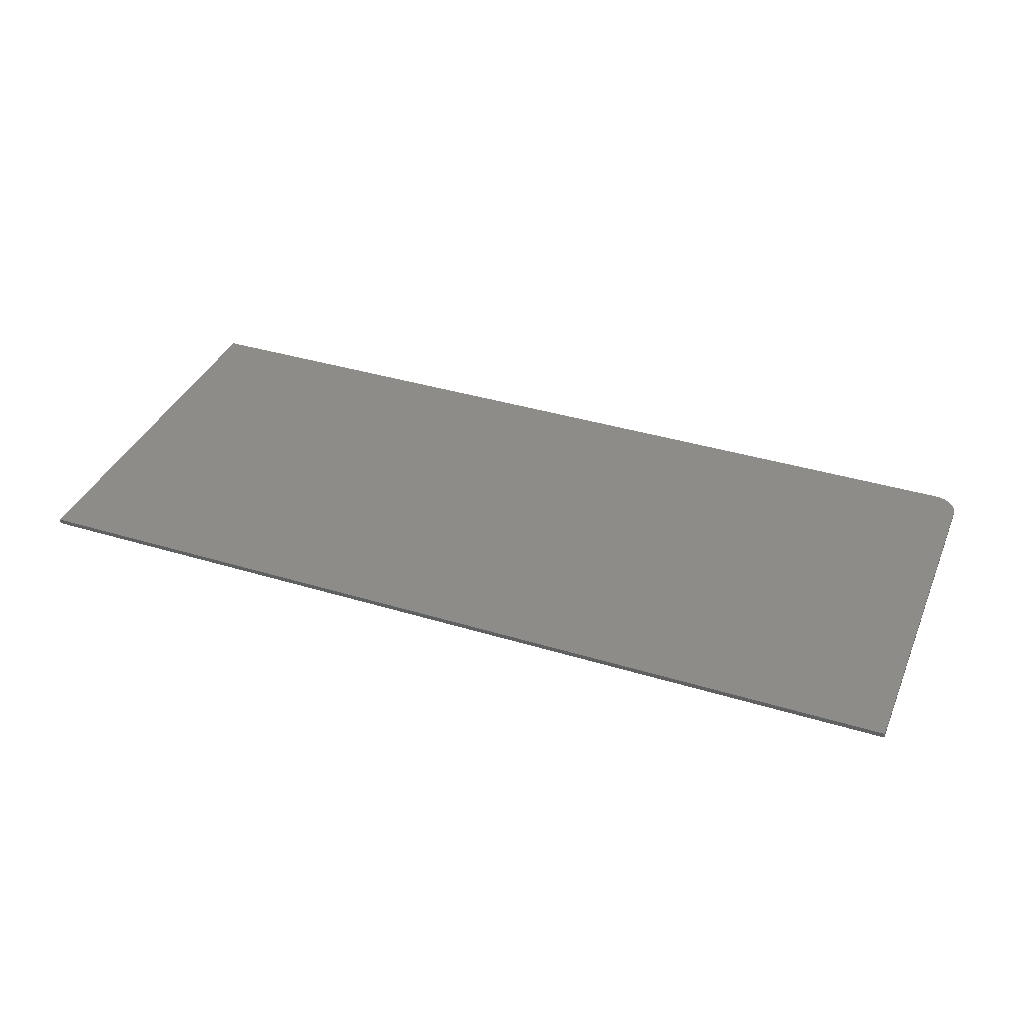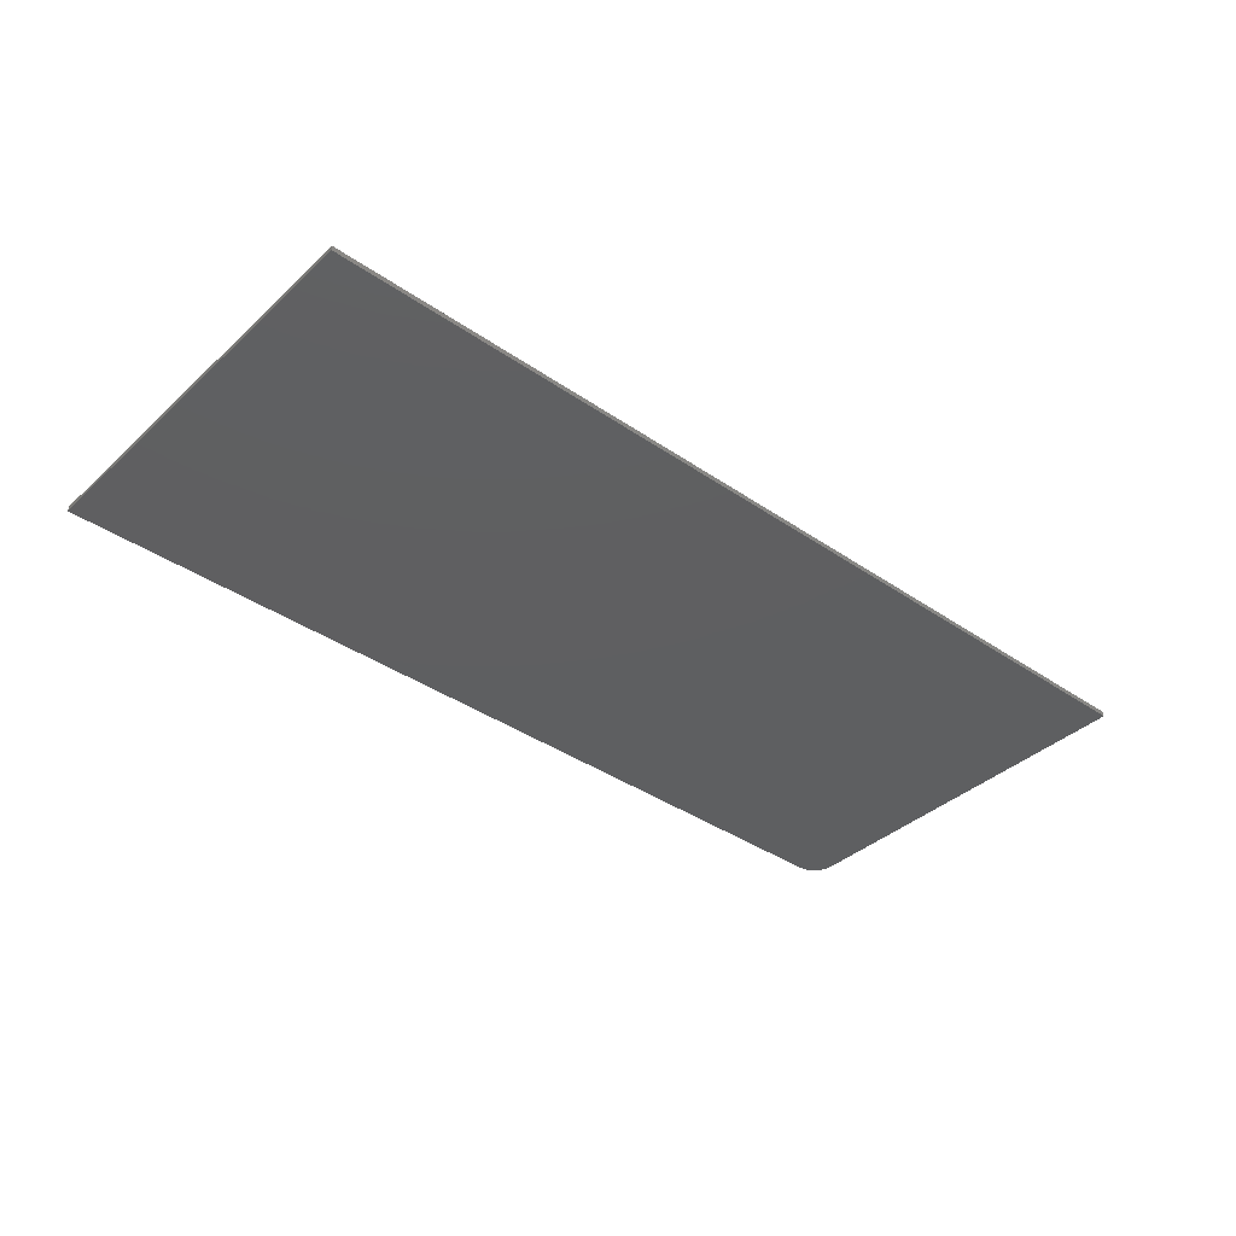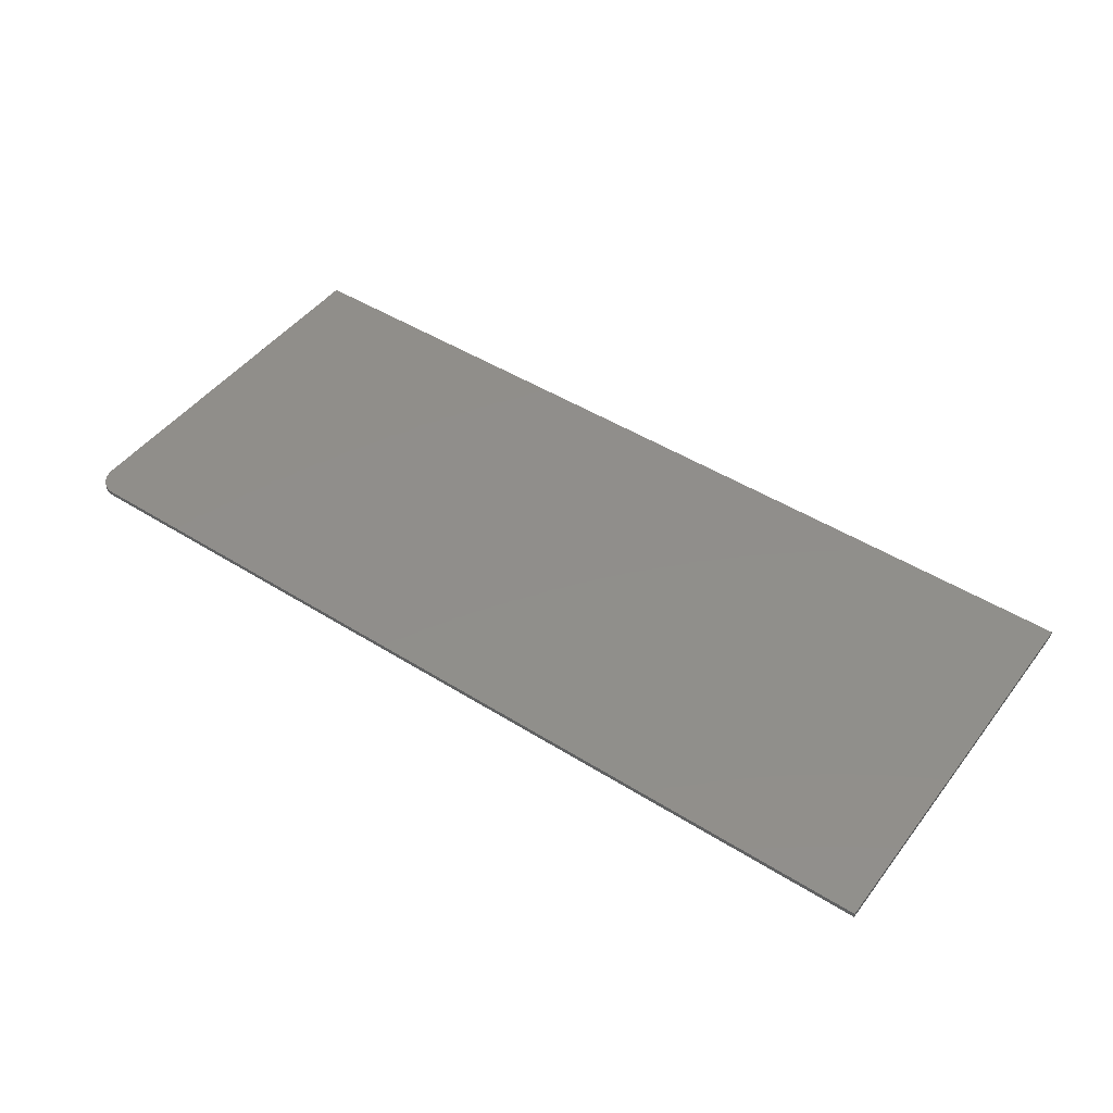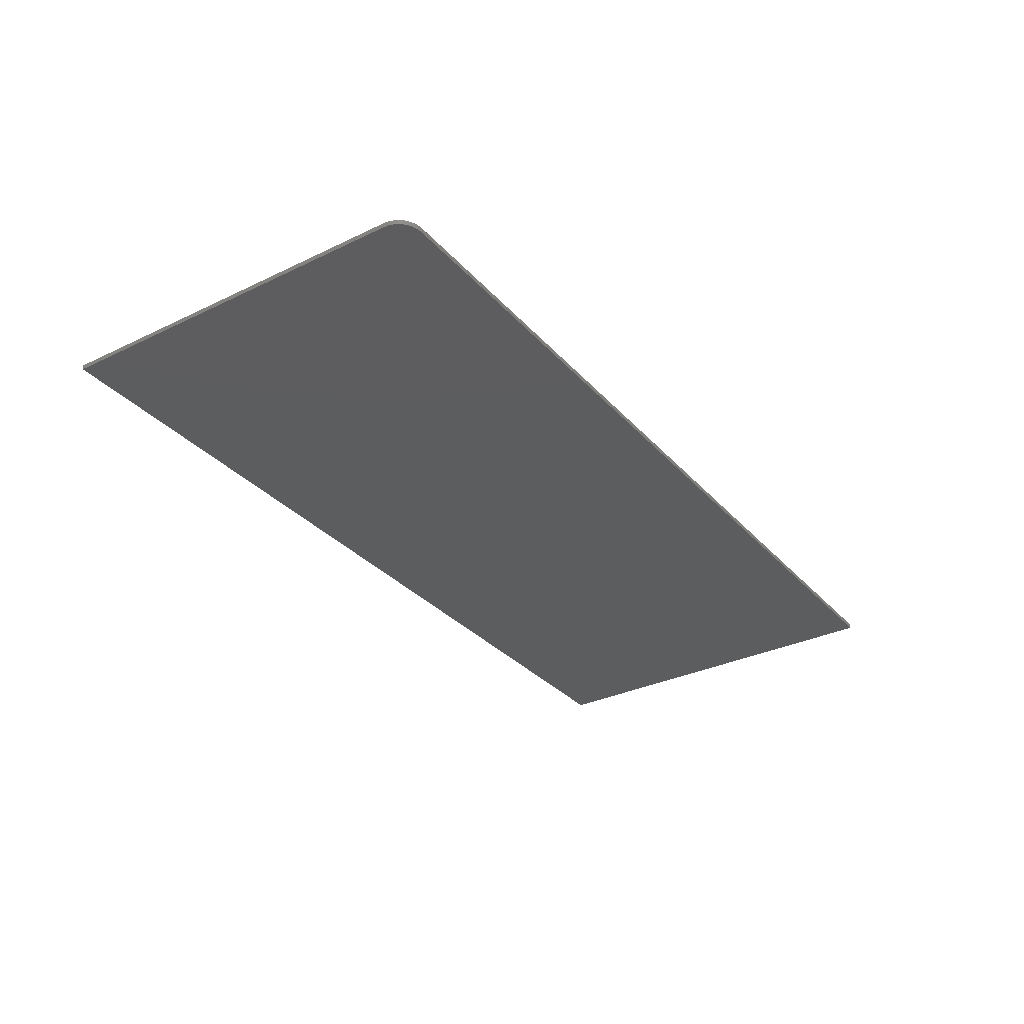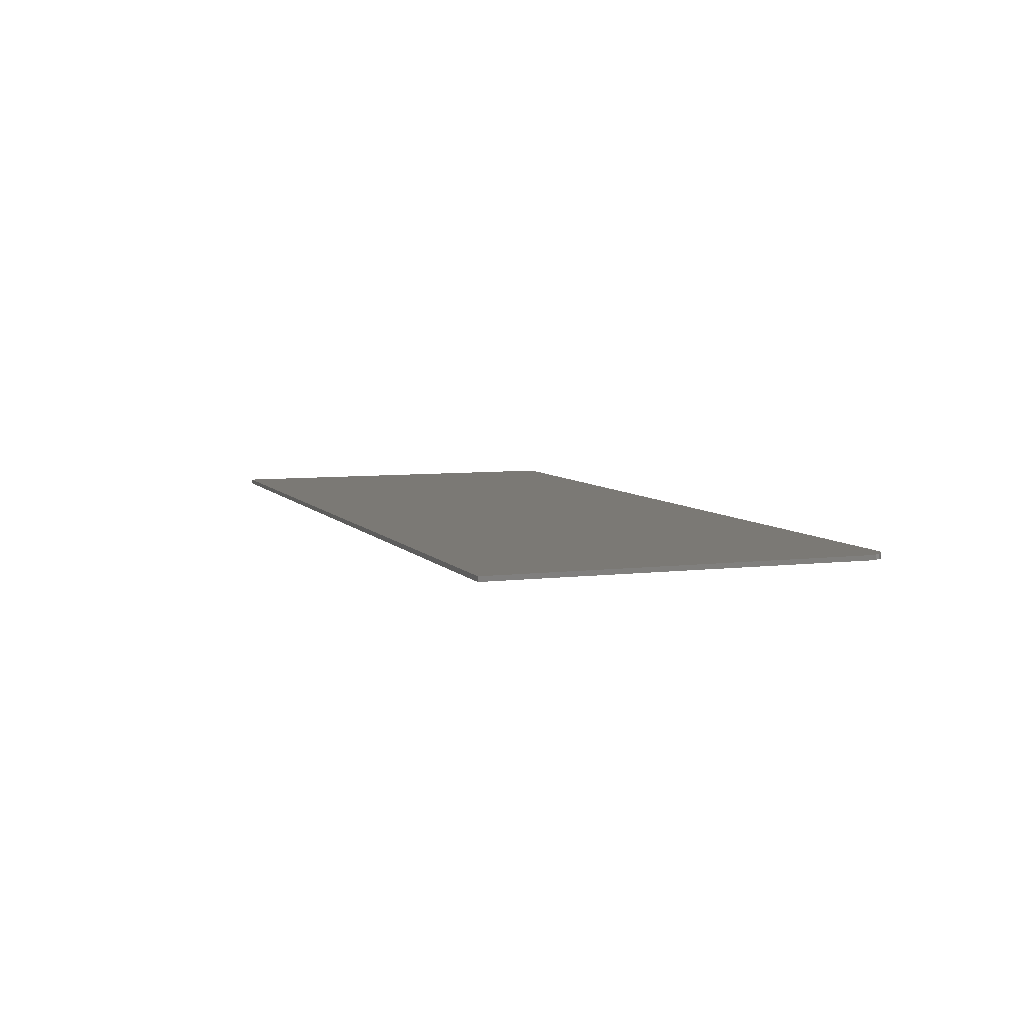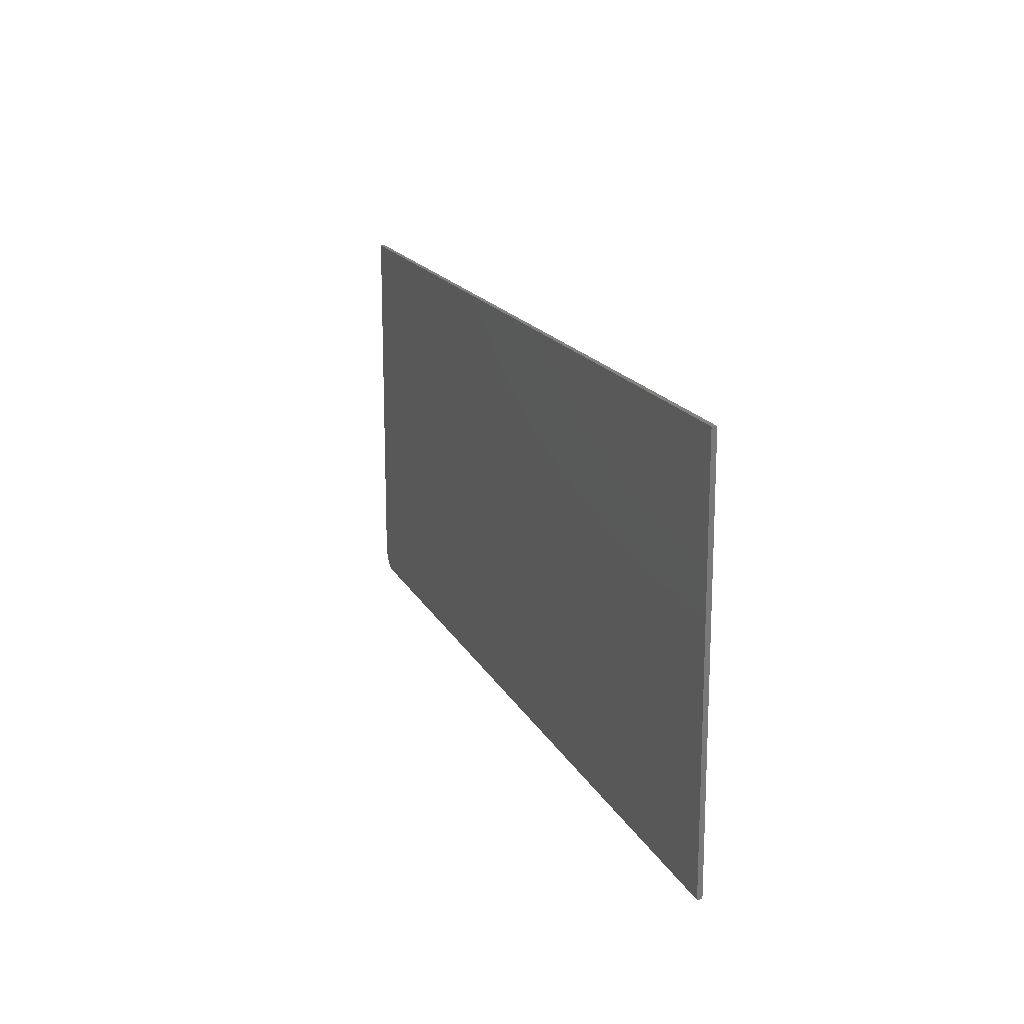
<metadata>
{"format":"stl","ext":"stl","renderer":"f3d","projection":"perspective","resolution":1024,"background":"white","views":[{"elev":37.3,"azim":21.4,"up":"+Y"},{"elev":-38.2,"azim":-41.1,"up":"+Y"},{"elev":47.0,"azim":-144.6,"up":"+Y"},{"elev":-31.9,"azim":124.1,"up":"+Y"},{"elev":6.4,"azim":69.9,"up":"+Y"},{"elev":16.8,"azim":-109.4,"up":"+Z"}]}
</metadata>
<code>
# stl→obj: 24 verts, 44 faces
v 0.7109 -0.007812 -0.3203
v 0.7259 -0.007812 -0.3173
v -0.75 -0.007812 -0.3203
v 0.7186 -0.007812 -0.3196
v 0.7386 -0.007812 -0.3089
v 0.7434 -0.007812 -0.303
v 0.747 -0.007812 -0.2962
v -0.75 -0.007812 0.3271
v 0.7492 -0.007812 -0.2889
v 0.75 -0.007812 -0.2812
v 0.75 -0.007812 0.3271
v 0.7326 -0.007812 -0.3137
v -0.75 0 -0.3203
v 0.7259 1.64e-16 -0.3173
v 0.7109 1.622e-16 -0.3203
v 0.7186 1.631e-16 -0.3196
v 0.747 1.675e-16 -0.2962
v 0.7434 1.668e-16 -0.303
v 0.7386 1.659e-16 -0.3089
v -0.75 3.594e-17 0.3271
v 0.75 2.025e-16 0.3271
v 0.75 1.687e-16 -0.2812
v 0.7492 1.682e-16 -0.2889
v 0.7326 1.65e-16 -0.3137
f 1 2 3
f 1 4 2
f 5 6 7
f 8 3 9
f 8 9 10
f 8 10 11
f 9 3 2
f 9 2 12
f 9 12 5
f 9 5 7
f 13 14 15
f 14 16 15
f 17 18 19
f 20 21 22
f 20 22 23
f 20 23 13
f 23 17 19
f 23 19 24
f 23 24 14
f 23 14 13
f 10 22 11
f 11 22 21
f 3 13 1
f 1 13 15
f 22 10 23
f 23 10 9
f 23 9 17
f 17 9 7
f 17 7 18
f 18 7 6
f 18 6 19
f 19 6 5
f 19 5 24
f 24 5 12
f 24 12 14
f 14 12 2
f 14 2 16
f 16 2 4
f 16 4 15
f 15 4 1
f 8 20 3
f 3 20 13
f 11 21 8
f 8 21 20

</code>
